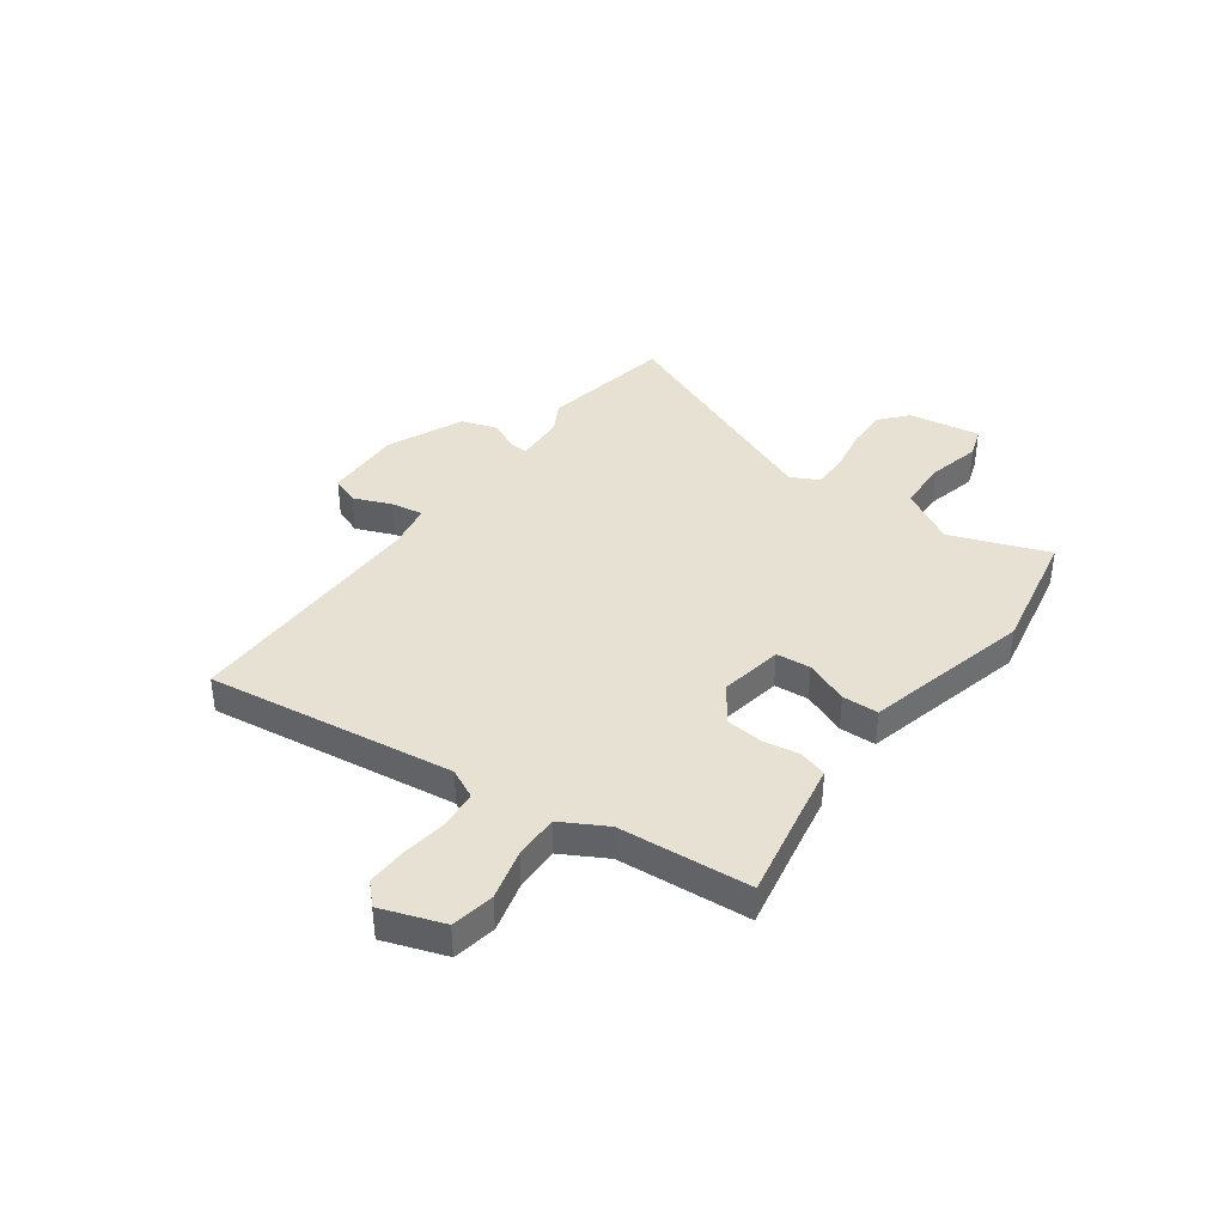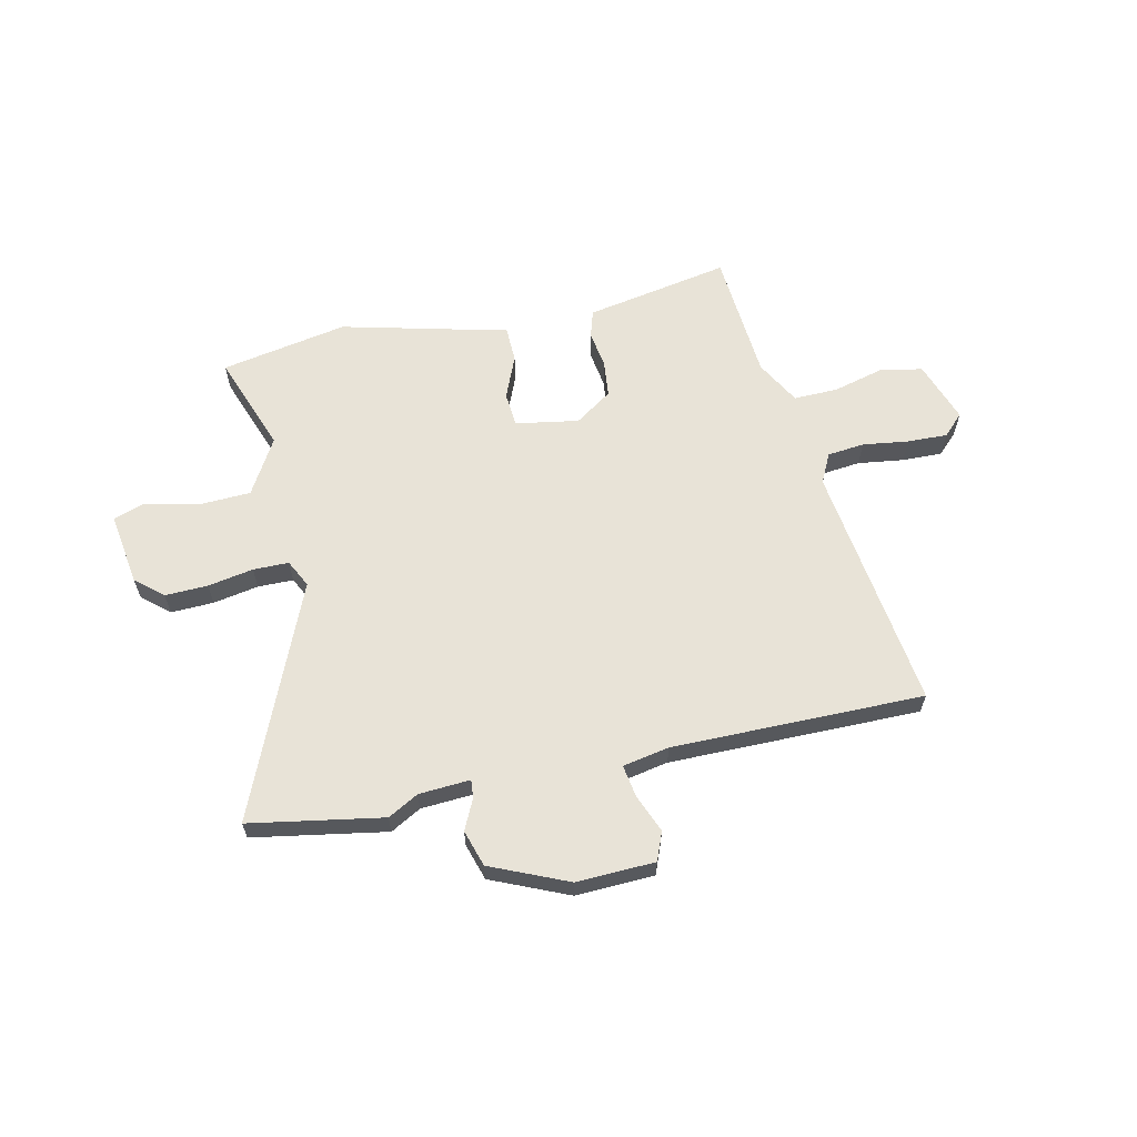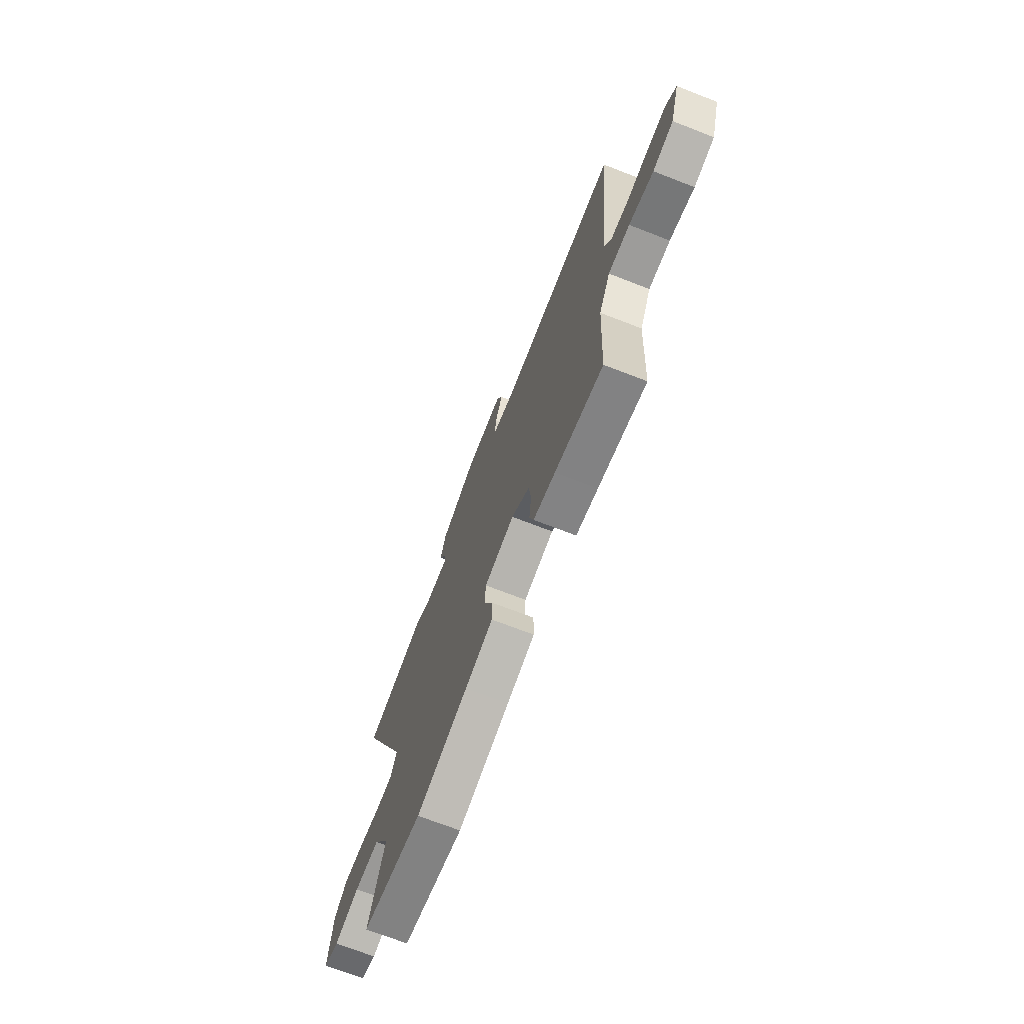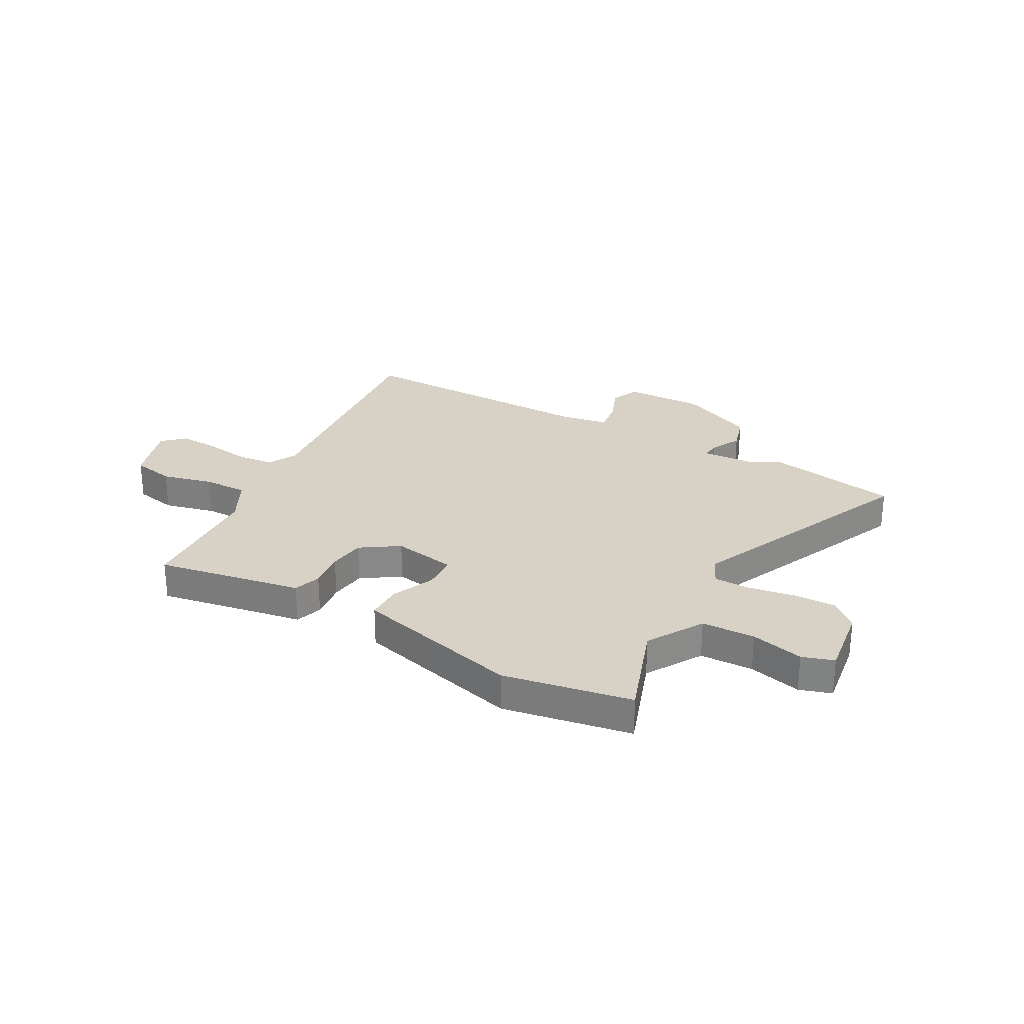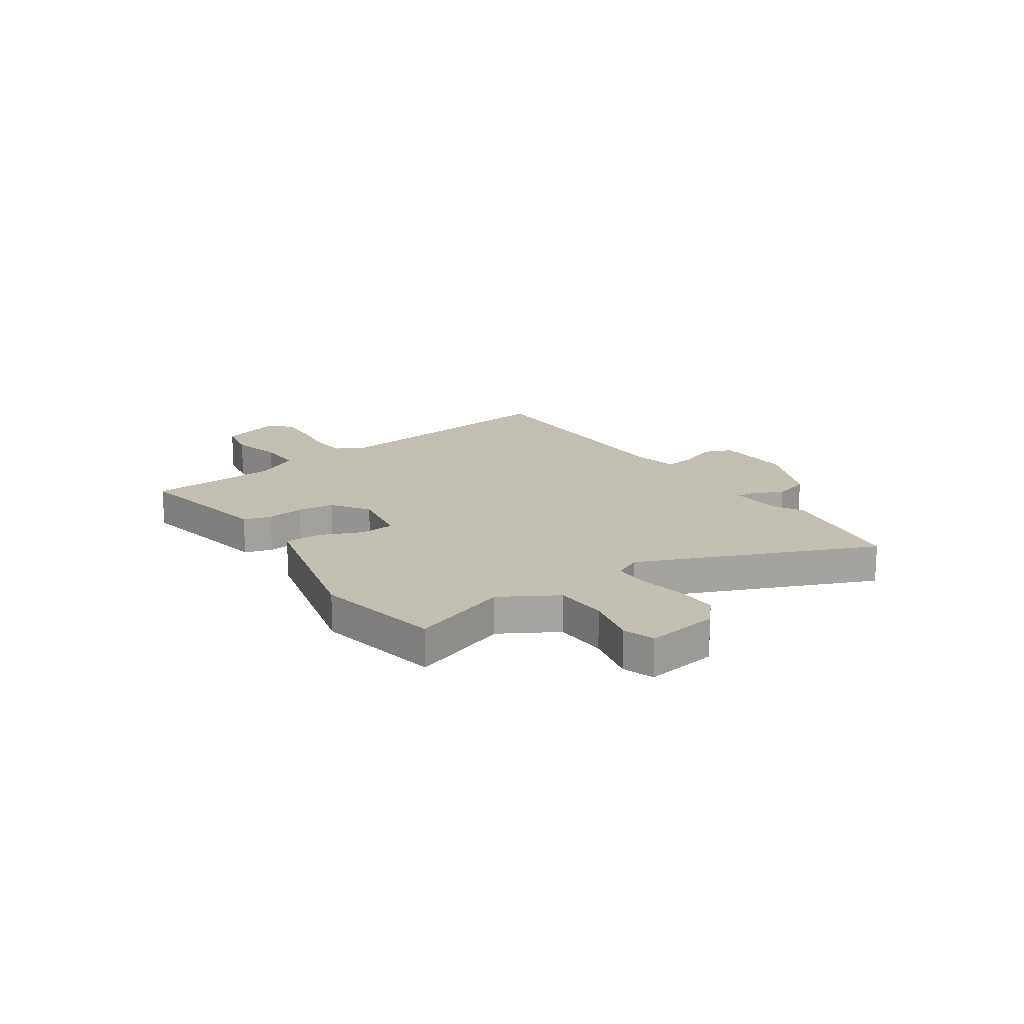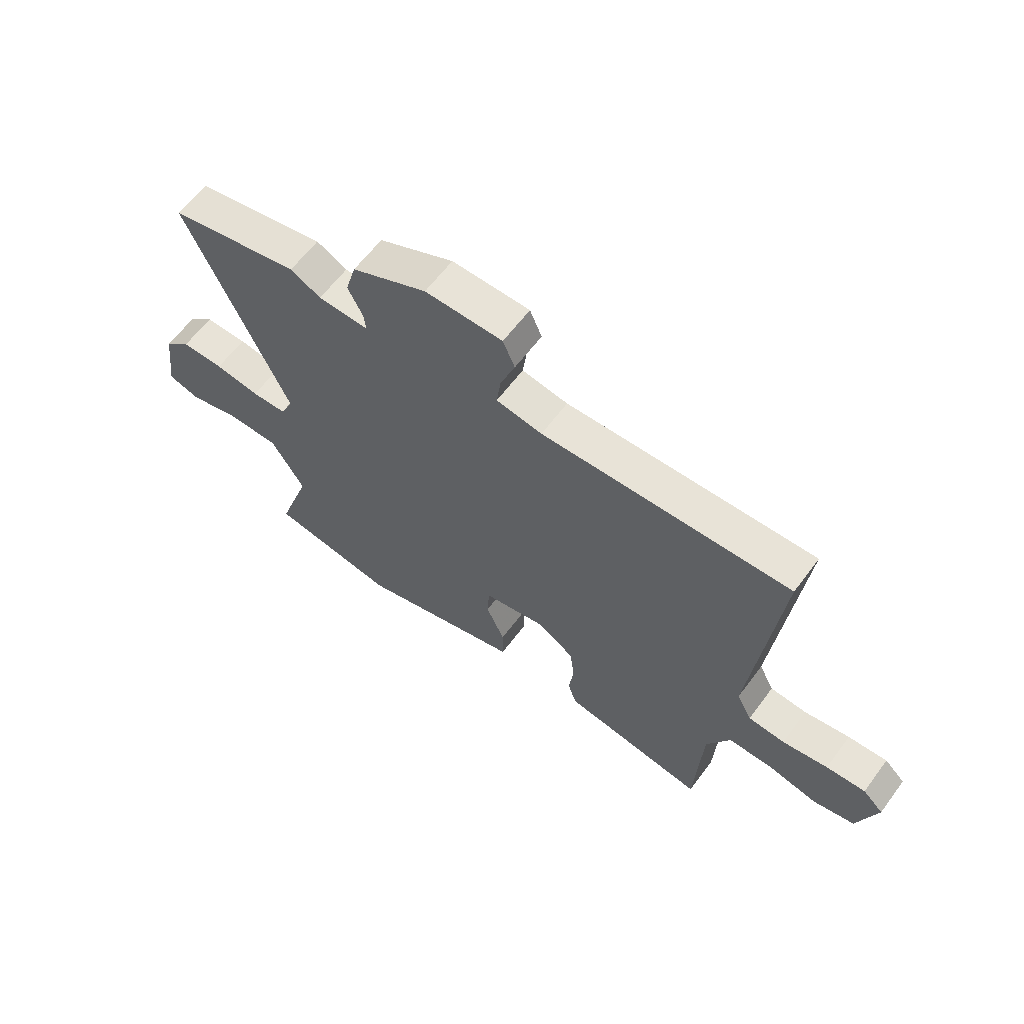
<metadata>
{"format":"obj","ext":"obj","renderer":"f3d","projection":"perspective","resolution":1024,"background":"white","views":[{"elev":38.6,"azim":124.7,"up":"+Y"},{"elev":62.0,"azim":-13.7,"up":"+Y"},{"elev":-70.1,"azim":68.7,"up":"+Z"},{"elev":27.4,"azim":-151.5,"up":"+Y"},{"elev":17.1,"azim":-125.5,"up":"+Y"},{"elev":62.0,"azim":36.6,"up":"+Z"}]}
</metadata>
<code>
v -0.682 0.07 0.464
v -0.429 0.07 0.514
v -0.37 0.07 0.483
v -0.272 0.07 0.479
v -0.276 0.07 0.513
v -0.305 0.07 0.571
v -0.285 0.07 0.641
v -0.14 0.07 0.708
v 0.01 0.07 0.706
v 0.033 0.07 0.652
v 0.005 0.07 0.578
v -0.003 0.07 0.517
v 0.086 0.07 0.502
v 0.566 0.07 0.514
v 0.515 0.07 0.039
v 0.544 0.07 -0.017
v 0.615 0.07 -0.023
v 0.703 0.07 -0.009
v 0.779 0.07 -0.005
v 0.819 0.07 -0.043
v 0.781 0.07 -0.162
v 0.7 0.07 -0.179
v 0.603 0.07 -0.156
v 0.518 0.07 -0.156
v 0.473 0.07 -0.242
v 0.46 0.07 -0.493
v 0.269 0.07 -0.461
v 0.182 0.07 -0.447
v 0.165 0.07 -0.395
v 0.174 0.07 -0.323
v 0.165 0.07 -0.253
v 0.093 0.07 -0.206
v -0.027 0.07 -0.229
v -0.031 0.07 -0.295
v 0.005 0.07 -0.377
v 0.005 0.07 -0.446
v -0.106 0.07 -0.476
v -0.312 0.07 -0.532
v -0.555 0.07 -0.491
v -0.491 0.07 -0.302
v -0.555 0.07 -0.197
v -0.656 0.07 -0.195
v -0.756 0.07 -0.221
v -0.816 0.07 -0.202
v -0.798 0.07 -0.063
v -0.747 0.07 -0.017
v -0.665 0.07 -0.018
v -0.578 0.07 -0.032
v -0.51 0.07 -0.03
v -0.485 0.07 0.023
v -0.682 0 0.464
v -0.429 0 0.514
v -0.37 0 0.483
v -0.272 0 0.479
v -0.276 0 0.513
v -0.305 0 0.571
v -0.285 0 0.641
v -0.14 0 0.708
v 0.01 0 0.706
v 0.033 0 0.652
v 0.005 0 0.578
v -0.003 0 0.517
v 0.086 0 0.502
v 0.566 0 0.514
v 0.515 0 0.039
v 0.544 0 -0.017
v 0.615 0 -0.023
v 0.703 0 -0.009
v 0.779 0 -0.005
v 0.819 0 -0.043
v 0.781 0 -0.162
v 0.7 0 -0.179
v 0.603 0 -0.156
v 0.518 0 -0.156
v 0.473 0 -0.242
v 0.46 0 -0.493
v 0.269 0 -0.461
v 0.182 0 -0.447
v 0.165 0 -0.395
v 0.174 0 -0.323
v 0.165 0 -0.253
v 0.093 0 -0.206
v -0.027 0 -0.229
v -0.031 0 -0.295
v 0.005 0 -0.377
v 0.005 0 -0.446
v -0.106 0 -0.476
v -0.312 0 -0.532
v -0.555 0 -0.491
v -0.491 0 -0.302
v -0.555 0 -0.197
v -0.656 0 -0.195
v -0.756 0 -0.221
v -0.816 0 -0.202
v -0.798 0 -0.063
v -0.747 0 -0.017
v -0.665 0 -0.018
v -0.578 0 -0.032
v -0.51 0 -0.03
v -0.485 0 0.023
f 46 47 48
f 45 46 48
f 44 45 48
f 43 44 48
f 42 43 48
f 41 42 48 49
f 40 41 49 50
f 37 38 39 40
f 37 40 50
f 36 37 50
f 35 36 50
f 34 35 50
f 27 28 29 30
f 27 30 31
f 26 27 31
f 25 26 31
f 24 25 31 32
f 21 22 23
f 20 21 23
f 19 20 23
f 18 19 23
f 17 18 23
f 16 17 23 24
f 15 16 24 32
f 15 32 33
f 14 15 33
f 13 14 33
f 9 10 11
f 8 9 11
f 7 8 11
f 6 7 11
f 5 6 11
f 4 5 11 12
f 1 2 3
f 50 1 3
f 34 50 3
f 33 34 3
f 4 12 13 33
f 3 4 33
f 98 97 96
f 98 96 95
f 98 95 94
f 98 94 93
f 98 93 92
f 99 98 92 91
f 100 99 91 90
f 90 89 88 87
f 100 90 87
f 100 87 86
f 100 86 85
f 100 85 84
f 80 79 78 77
f 81 80 77
f 81 77 76
f 81 76 75
f 82 81 75 74
f 73 72 71
f 73 71 70
f 73 70 69
f 73 69 68
f 73 68 67
f 74 73 67 66
f 82 74 66 65
f 83 82 65
f 83 65 64
f 83 64 63
f 61 60 59
f 61 59 58
f 61 58 57
f 61 57 56
f 61 56 55
f 62 61 55 54
f 53 52 51
f 53 51 100
f 53 100 84
f 53 84 83
f 83 63 62 54
f 83 54 53
f 1 51 52 2
f 2 52 53 3
f 3 53 54 4
f 4 54 55 5
f 5 55 56 6
f 6 56 57 7
f 7 57 58 8
f 8 58 59 9
f 9 59 60 10
f 10 60 61 11
f 11 61 62 12
f 12 62 63 13
f 13 63 64 14
f 14 64 65 15
f 15 65 66 16
f 16 66 67 17
f 17 67 68 18
f 18 68 69 19
f 19 69 70 20
f 20 70 71 21
f 21 71 72 22
f 22 72 73 23
f 23 73 74 24
f 24 74 75 25
f 25 75 76 26
f 26 76 77 27
f 27 77 78 28
f 28 78 79 29
f 29 79 80 30
f 30 80 81 31
f 31 81 82 32
f 32 82 83 33
f 33 83 84 34
f 34 84 85 35
f 35 85 86 36
f 36 86 87 37
f 37 87 88 38
f 38 88 89 39
f 39 89 90 40
f 40 90 91 41
f 41 91 92 42
f 42 92 93 43
f 43 93 94 44
f 44 94 95 45
f 45 95 96 46
f 46 96 97 47
f 47 97 98 48
f 48 98 99 49
f 49 99 100 50
f 50 100 51 1

</code>
